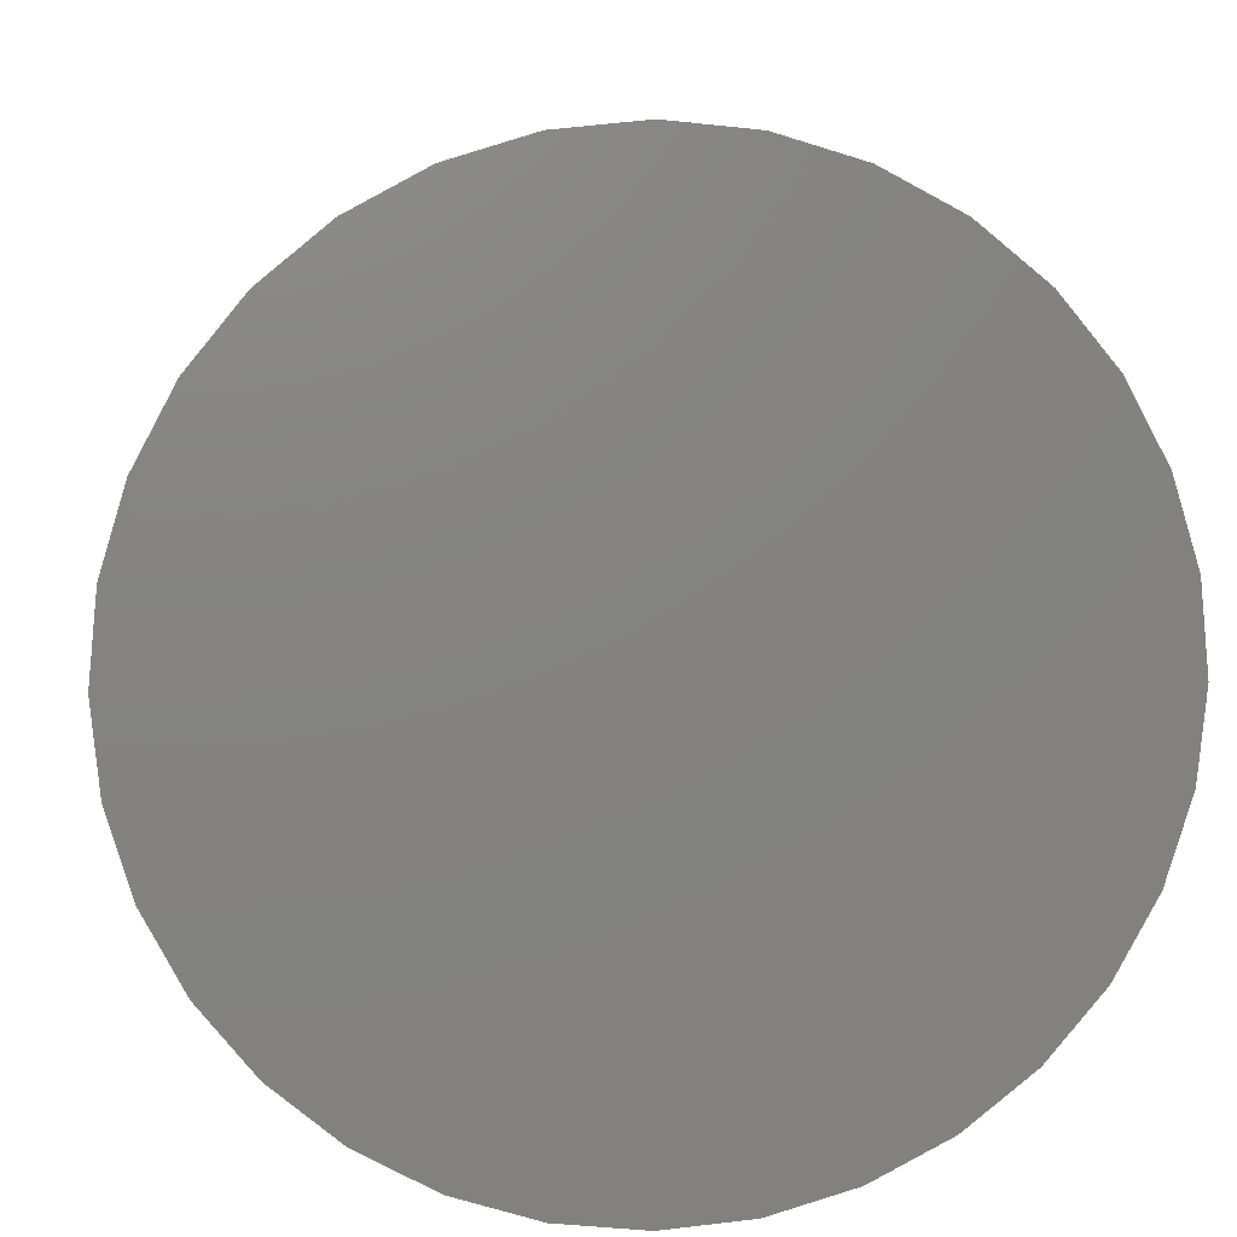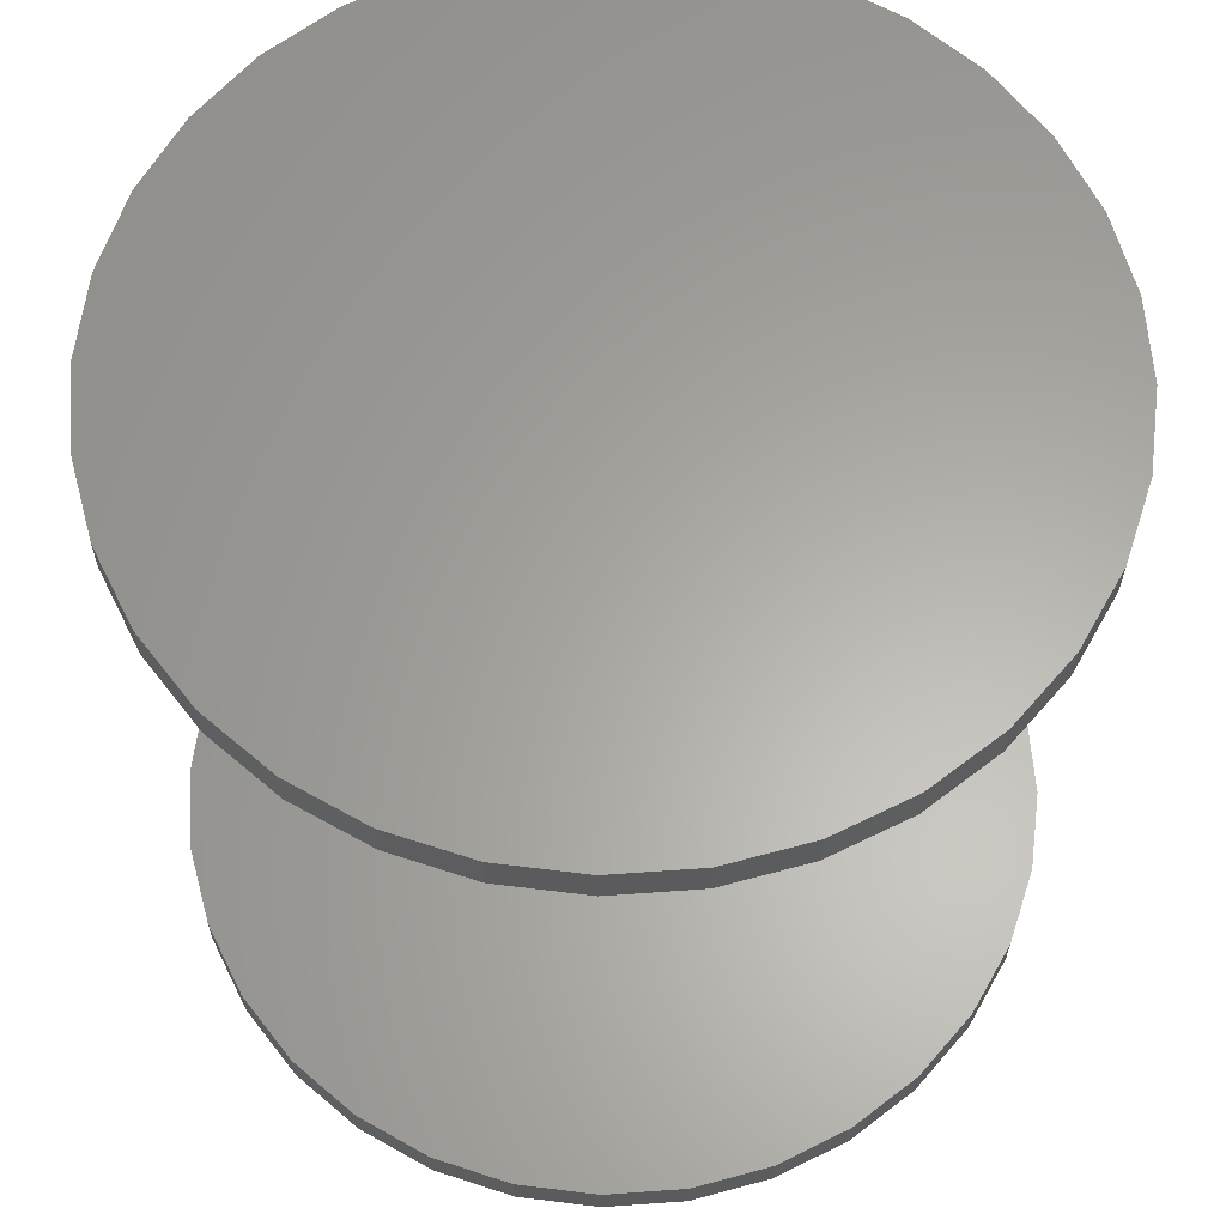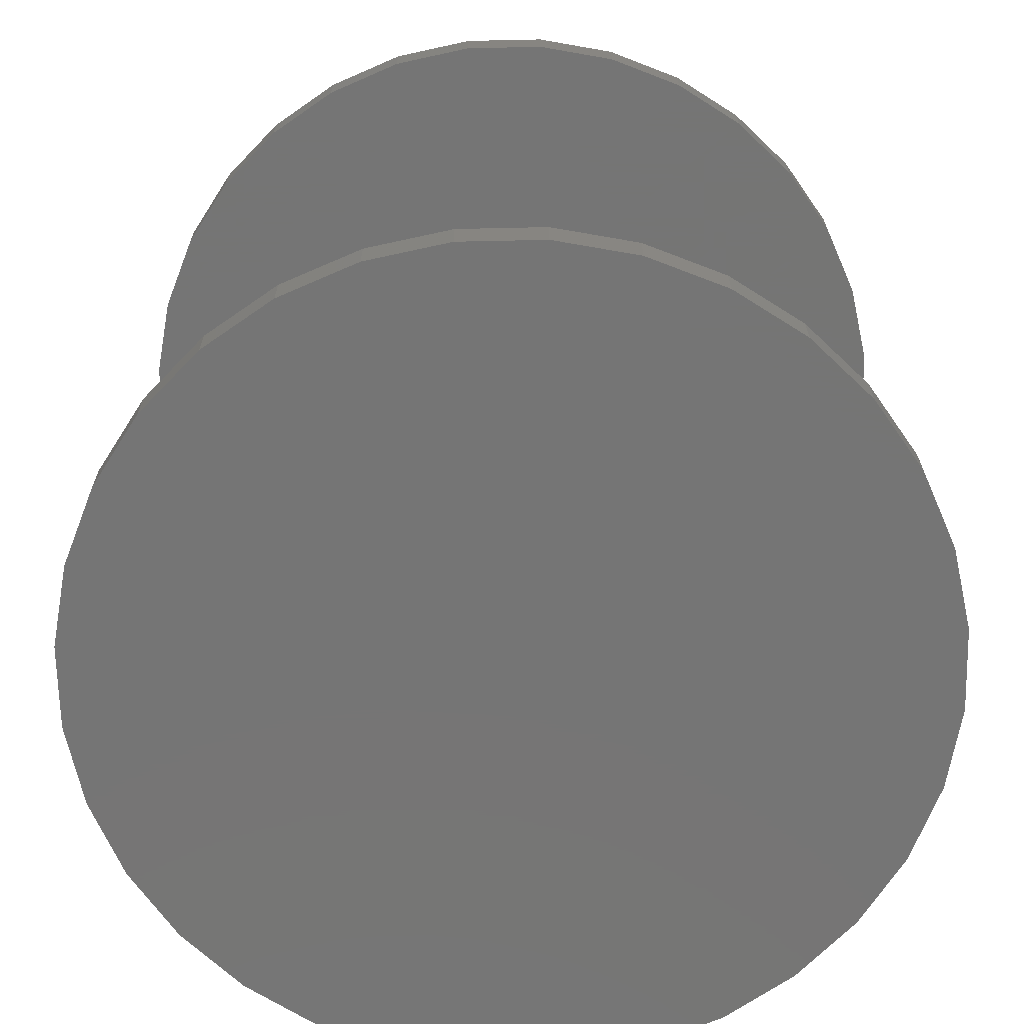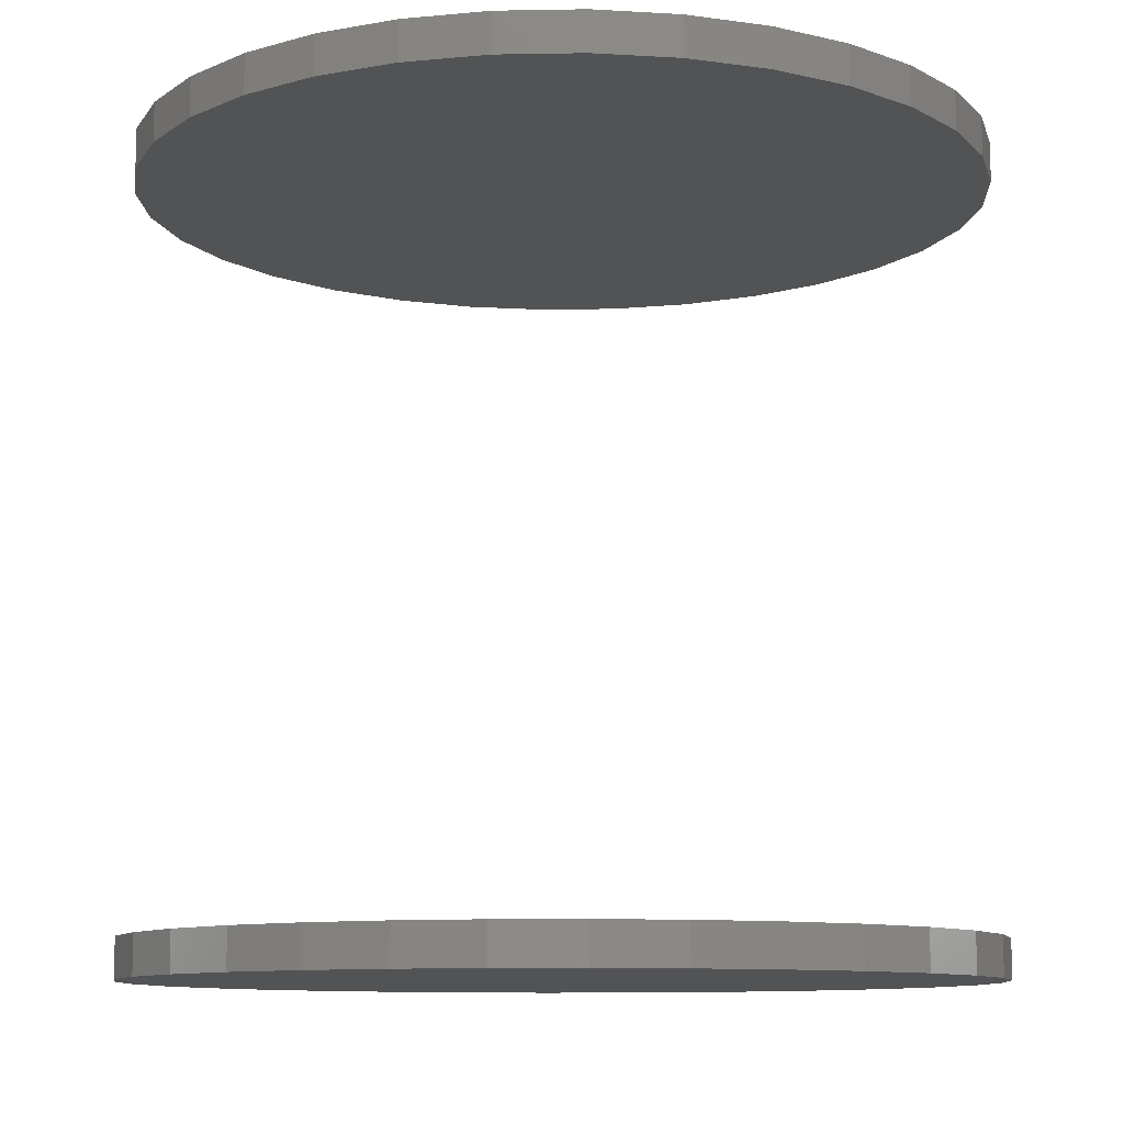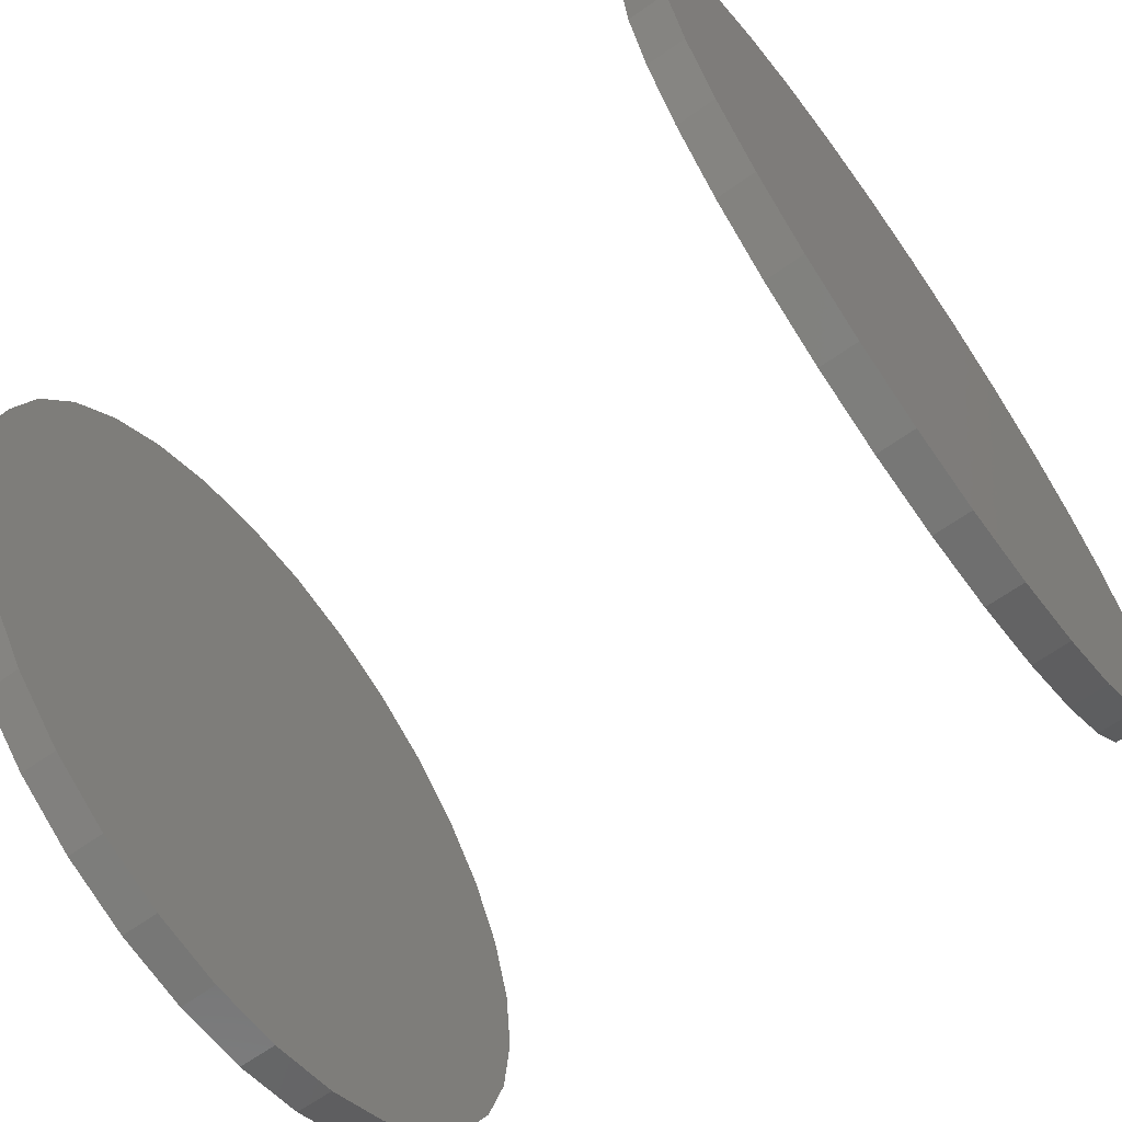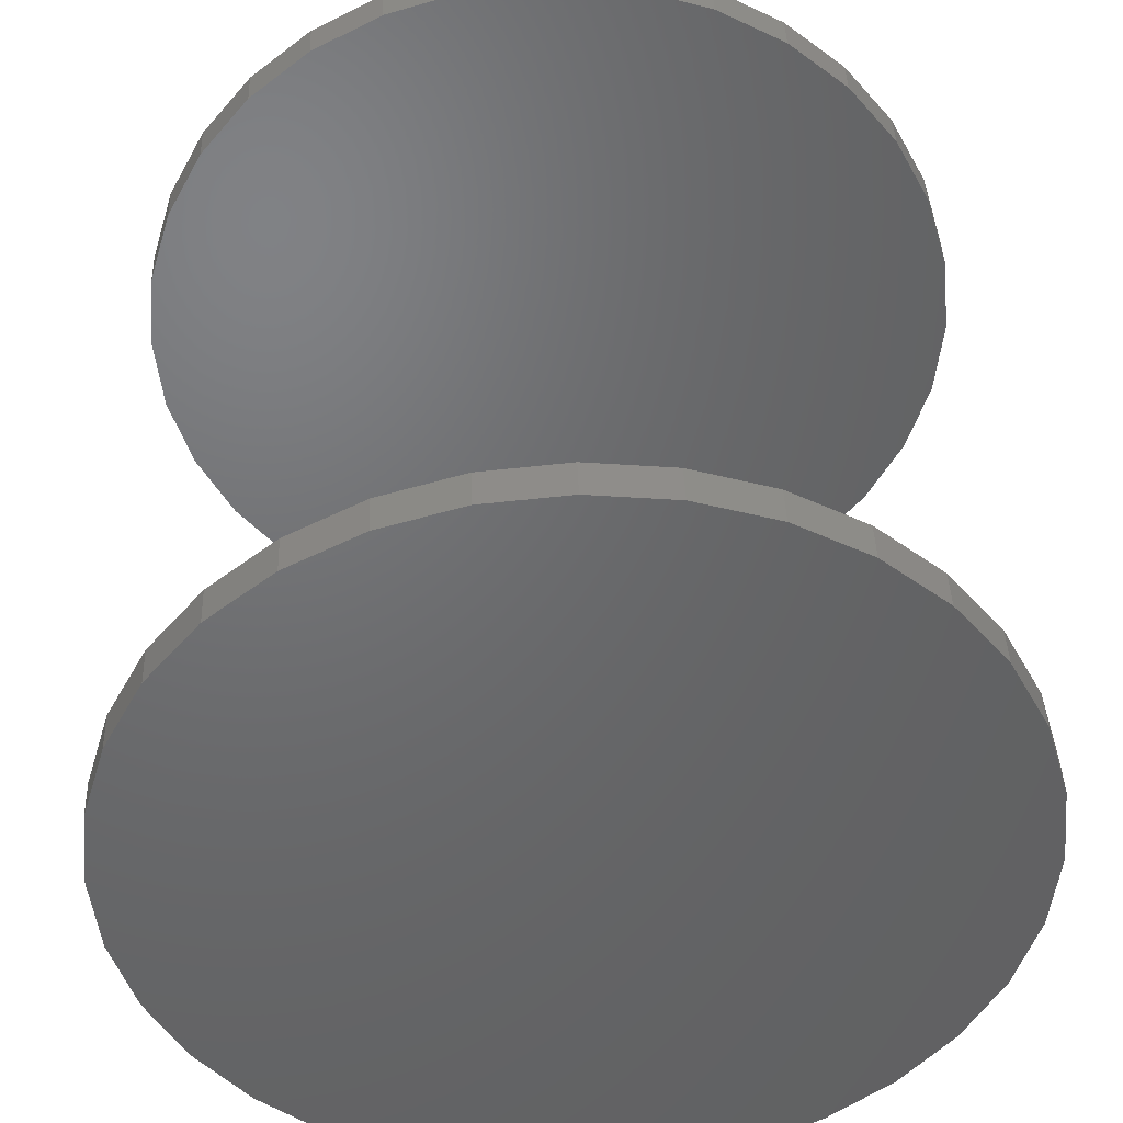
<metadata>
{"format":"stl","ext":"stl","renderer":"f3d","projection":"perspective","resolution":1024,"background":"white","views":[{"elev":7.4,"azim":-3.9,"up":"+Y"},{"elev":62.5,"azim":69.0,"up":"+Z"},{"elev":-67.6,"azim":40.6,"up":"+Z"},{"elev":-9.9,"azim":-149.3,"up":"+Z"},{"elev":-65.8,"azim":-54.6,"up":"+Y"},{"elev":41.2,"azim":-1.9,"up":"+Y"}]}
</metadata>
<code>
# stl→obj: 128 verts, 248 faces
v -0.2447 3.094e-17 0.4453
v -0.2447 3.094e-17 0.4688
v -0.2399 0.04929 0.4453
v -0.2399 0.04929 0.4688
v -0.2255 0.09668 0.4453
v -0.2255 0.09668 0.4688
v -0.2022 0.1404 0.4453
v -0.2022 0.1404 0.4688
v -0.1707 0.1786 0.4453
v -0.1707 0.1786 0.4688
v -0.1325 0.2101 0.4453
v -0.1325 0.2101 0.4688
v -0.08878 0.2334 0.4453
v -0.08878 0.2334 0.4688
v -0.04139 0.2478 0.4453
v -0.04139 0.2478 0.4688
v 0.007895 0.2526 0.4453
v 0.007895 0.2526 0.4688
v 0.05718 0.2478 0.4453
v 0.05718 0.2478 0.4688
v 0.1046 0.2334 0.4453
v 0.1046 0.2334 0.4688
v 0.1482 0.2101 0.4453
v 0.1482 0.2101 0.4688
v 0.1865 0.1786 0.4453
v 0.1865 0.1786 0.4688
v 0.218 0.1404 0.4453
v 0.218 0.1404 0.4688
v 0.2413 0.09668 0.4453
v 0.2413 0.09668 0.4688
v 0.2557 0.04929 0.4453
v 0.2557 0.04929 0.4688
v 0.2605 -6.187e-17 0.4453
v 0.2605 0 0.4688
v -0.2447 3.094e-17 -0.01562
v -0.2447 3.094e-17 0.007812
v -0.2399 0.04929 -0.01562
v -0.2399 0.04929 0.007812
v -0.2255 0.09668 -0.01562
v -0.2255 0.09668 0.007812
v -0.2022 0.1404 -0.01562
v -0.2022 0.1404 0.007812
v -0.1707 0.1786 -0.01562
v -0.1707 0.1786 0.007812
v -0.1325 0.2101 -0.01562
v -0.1325 0.2101 0.007812
v -0.08878 0.2334 -0.01562
v -0.08878 0.2334 0.007812
v -0.04139 0.2478 -0.01562
v -0.04139 0.2478 0.007812
v 0.007895 0.2526 -0.01562
v 0.007895 0.2526 0.007812
v 0.05718 0.2478 -0.01562
v 0.05718 0.2478 0.007812
v 0.1046 0.2334 -0.01562
v 0.1046 0.2334 0.007812
v 0.1482 0.2101 -0.01562
v 0.1482 0.2101 0.007812
v 0.1865 0.1786 -0.01562
v 0.1865 0.1786 0.007812
v 0.218 0.1404 -0.01562
v 0.218 0.1404 0.007812
v 0.2413 0.09668 -0.01562
v 0.2413 0.09668 0.007812
v 0.2557 0.04929 -0.01562
v 0.2557 0.04929 0.007812
v 0.2605 -6.187e-17 -0.01562
v 0.2605 0 0.007812
v 0.2557 -0.04929 0.4453
v 0.2557 -0.04929 0.4688
v 0.2413 -0.09668 0.4453
v 0.2413 -0.09668 0.4688
v 0.218 -0.1404 0.4453
v 0.218 -0.1404 0.4688
v 0.1865 -0.1786 0.4453
v 0.1865 -0.1786 0.4688
v 0.1482 -0.2101 0.4453
v 0.1482 -0.2101 0.4688
v 0.1046 -0.2334 0.4453
v 0.1046 -0.2334 0.4688
v 0.05718 -0.2478 0.4453
v 0.05718 -0.2478 0.4688
v 0.007895 -0.2526 0.4453
v 0.007895 -0.2526 0.4688
v -0.04139 -0.2478 0.4453
v -0.04139 -0.2478 0.4688
v -0.08878 -0.2334 0.4453
v -0.08878 -0.2334 0.4688
v -0.1325 -0.2101 0.4453
v -0.1325 -0.2101 0.4688
v -0.1707 -0.1786 0.4453
v -0.1707 -0.1786 0.4688
v -0.2022 -0.1404 0.4453
v -0.2022 -0.1404 0.4688
v -0.2255 -0.09668 0.4453
v -0.2255 -0.09668 0.4688
v -0.2399 -0.04929 0.4453
v -0.2399 -0.04929 0.4688
v 0.2557 -0.04929 -0.01562
v 0.2557 -0.04929 0.007812
v 0.2413 -0.09668 -0.01562
v 0.2413 -0.09668 0.007812
v 0.218 -0.1404 -0.01562
v 0.218 -0.1404 0.007812
v 0.1865 -0.1786 -0.01562
v 0.1865 -0.1786 0.007812
v 0.1482 -0.2101 -0.01562
v 0.1482 -0.2101 0.007812
v 0.1046 -0.2334 -0.01562
v 0.1046 -0.2334 0.007812
v 0.05718 -0.2478 -0.01562
v 0.05718 -0.2478 0.007812
v 0.007895 -0.2526 -0.01562
v 0.007895 -0.2526 0.007812
v -0.04139 -0.2478 -0.01562
v -0.04139 -0.2478 0.007812
v -0.08878 -0.2334 -0.01562
v -0.08878 -0.2334 0.007812
v -0.1325 -0.2101 -0.01562
v -0.1325 -0.2101 0.007812
v -0.1707 -0.1786 -0.01562
v -0.1707 -0.1786 0.007812
v -0.2022 -0.1404 -0.01562
v -0.2022 -0.1404 0.007812
v -0.2255 -0.09668 -0.01562
v -0.2255 -0.09668 0.007812
v -0.2399 -0.04929 -0.01562
v -0.2399 -0.04929 0.007812
f 1 2 3
f 3 2 4
f 3 4 5
f 5 4 6
f 5 6 7
f 7 6 8
f 7 8 9
f 9 8 10
f 9 10 11
f 11 10 12
f 11 12 13
f 13 12 14
f 13 14 15
f 15 14 16
f 15 16 17
f 17 16 18
f 17 18 19
f 19 18 20
f 19 20 21
f 21 20 22
f 21 22 23
f 23 22 24
f 23 24 25
f 25 24 26
f 25 26 27
f 27 26 28
f 27 28 29
f 29 28 30
f 29 30 31
f 31 30 32
f 31 32 33
f 33 32 34
f 35 36 37
f 37 36 38
f 37 38 39
f 39 38 40
f 39 40 41
f 41 40 42
f 41 42 43
f 43 42 44
f 43 44 45
f 45 44 46
f 45 46 47
f 47 46 48
f 47 48 49
f 49 48 50
f 49 50 51
f 51 50 52
f 51 52 53
f 53 52 54
f 53 54 55
f 55 54 56
f 55 56 57
f 57 56 58
f 57 58 59
f 59 58 60
f 59 60 61
f 61 60 62
f 61 62 63
f 63 62 64
f 63 64 65
f 65 64 66
f 65 66 67
f 67 66 68
f 33 34 69
f 69 34 70
f 69 70 71
f 71 70 72
f 71 72 73
f 73 72 74
f 73 74 75
f 75 74 76
f 75 76 77
f 77 76 78
f 77 78 79
f 79 78 80
f 79 80 81
f 81 80 82
f 81 82 83
f 83 82 84
f 83 84 85
f 85 84 86
f 85 86 87
f 87 86 88
f 87 88 89
f 89 88 90
f 89 90 91
f 91 90 92
f 91 92 93
f 93 92 94
f 93 94 95
f 95 94 96
f 95 96 97
f 97 96 98
f 97 98 1
f 1 98 2
f 67 68 99
f 99 68 100
f 99 100 101
f 101 100 102
f 101 102 103
f 103 102 104
f 103 104 105
f 105 104 106
f 105 106 107
f 107 106 108
f 107 108 109
f 109 108 110
f 109 110 111
f 111 110 112
f 111 112 113
f 113 112 114
f 113 114 115
f 115 114 116
f 115 116 117
f 117 116 118
f 117 118 119
f 119 118 120
f 119 120 121
f 121 120 122
f 121 122 123
f 123 122 124
f 123 124 125
f 125 124 126
f 125 126 127
f 127 126 128
f 127 128 35
f 35 128 36
f 50 54 52
f 54 50 48
f 54 48 56
f 110 116 112
f 112 116 114
f 56 48 58
f 58 48 46
f 58 46 60
f 60 46 44
f 60 44 62
f 62 44 42
f 62 42 64
f 64 42 40
f 64 40 66
f 66 40 38
f 66 38 68
f 68 38 36
f 68 36 100
f 100 36 128
f 100 128 102
f 102 128 126
f 102 126 104
f 104 126 124
f 104 124 106
f 106 124 122
f 106 122 108
f 108 122 120
f 108 120 110
f 110 120 118
f 110 118 116
f 17 19 15
f 13 15 19
f 21 13 19
f 81 85 79
f 83 85 81
f 85 87 79
f 79 87 89
f 79 89 77
f 77 89 91
f 77 91 75
f 75 91 93
f 75 93 73
f 73 93 95
f 73 95 71
f 71 95 97
f 71 97 69
f 69 97 1
f 69 1 33
f 33 1 3
f 33 3 31
f 31 3 5
f 31 5 29
f 29 5 7
f 29 7 27
f 27 7 9
f 27 9 25
f 25 9 11
f 25 11 23
f 23 11 13
f 23 13 21
f 51 53 49
f 47 49 53
f 55 47 53
f 111 115 109
f 113 115 111
f 115 117 109
f 109 117 119
f 109 119 107
f 107 119 121
f 107 121 105
f 105 121 123
f 105 123 103
f 103 123 125
f 103 125 101
f 101 125 127
f 101 127 99
f 99 127 35
f 99 35 67
f 67 35 37
f 67 37 65
f 65 37 39
f 65 39 63
f 63 39 41
f 63 41 61
f 61 41 43
f 61 43 59
f 59 43 45
f 59 45 57
f 57 45 47
f 57 47 55
f 16 20 18
f 20 16 14
f 20 14 22
f 80 86 82
f 82 86 84
f 22 14 24
f 24 14 12
f 24 12 26
f 26 12 10
f 26 10 28
f 28 10 8
f 28 8 30
f 30 8 6
f 30 6 32
f 32 6 4
f 32 4 34
f 34 4 2
f 34 2 70
f 70 2 98
f 70 98 72
f 72 98 96
f 72 96 74
f 74 96 94
f 74 94 76
f 76 94 92
f 76 92 78
f 78 92 90
f 78 90 80
f 80 90 88
f 80 88 86

</code>
